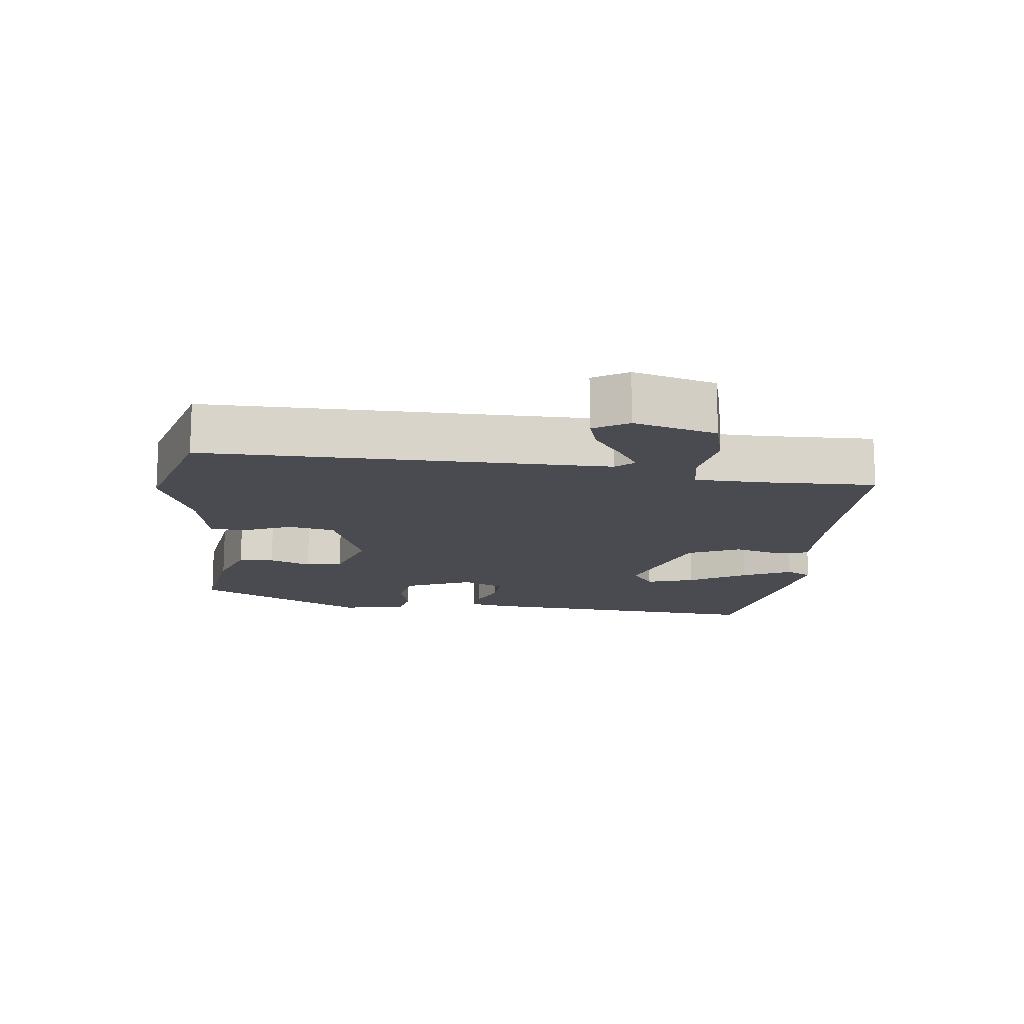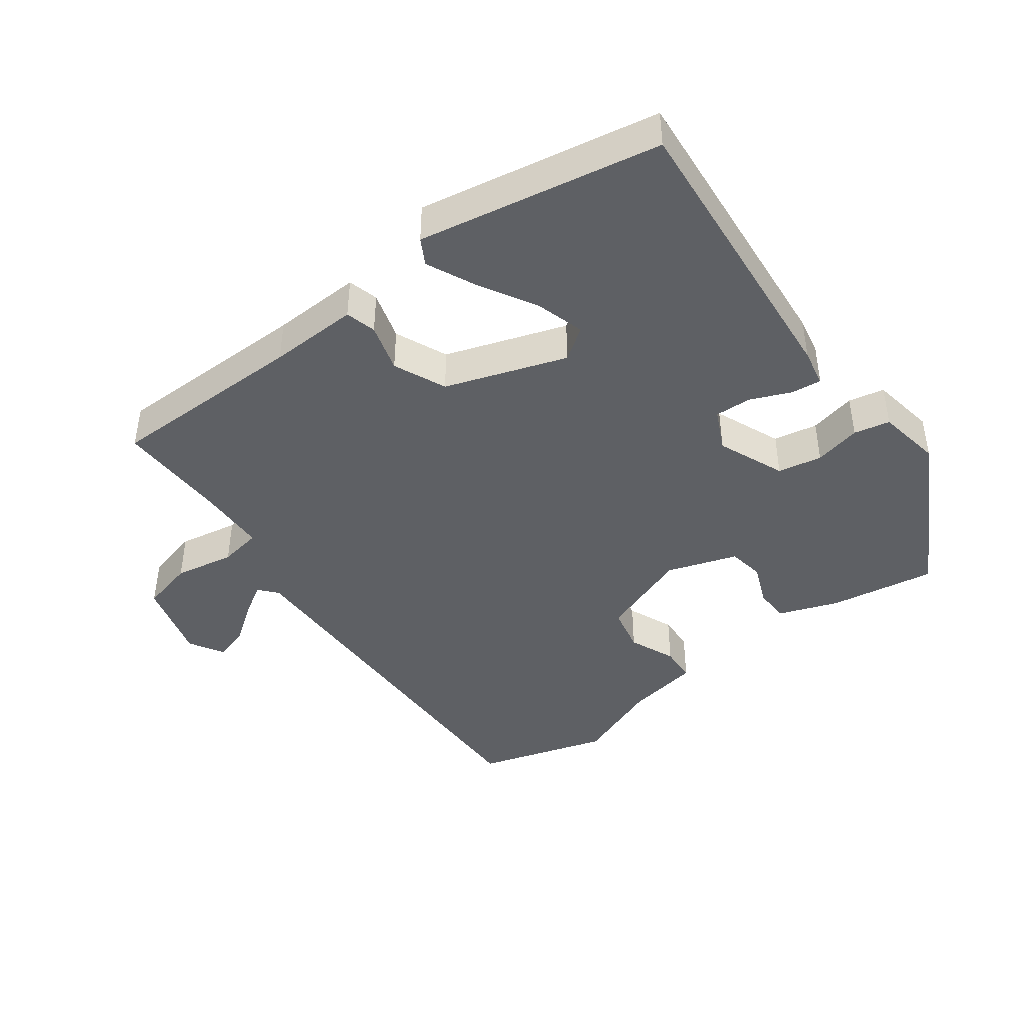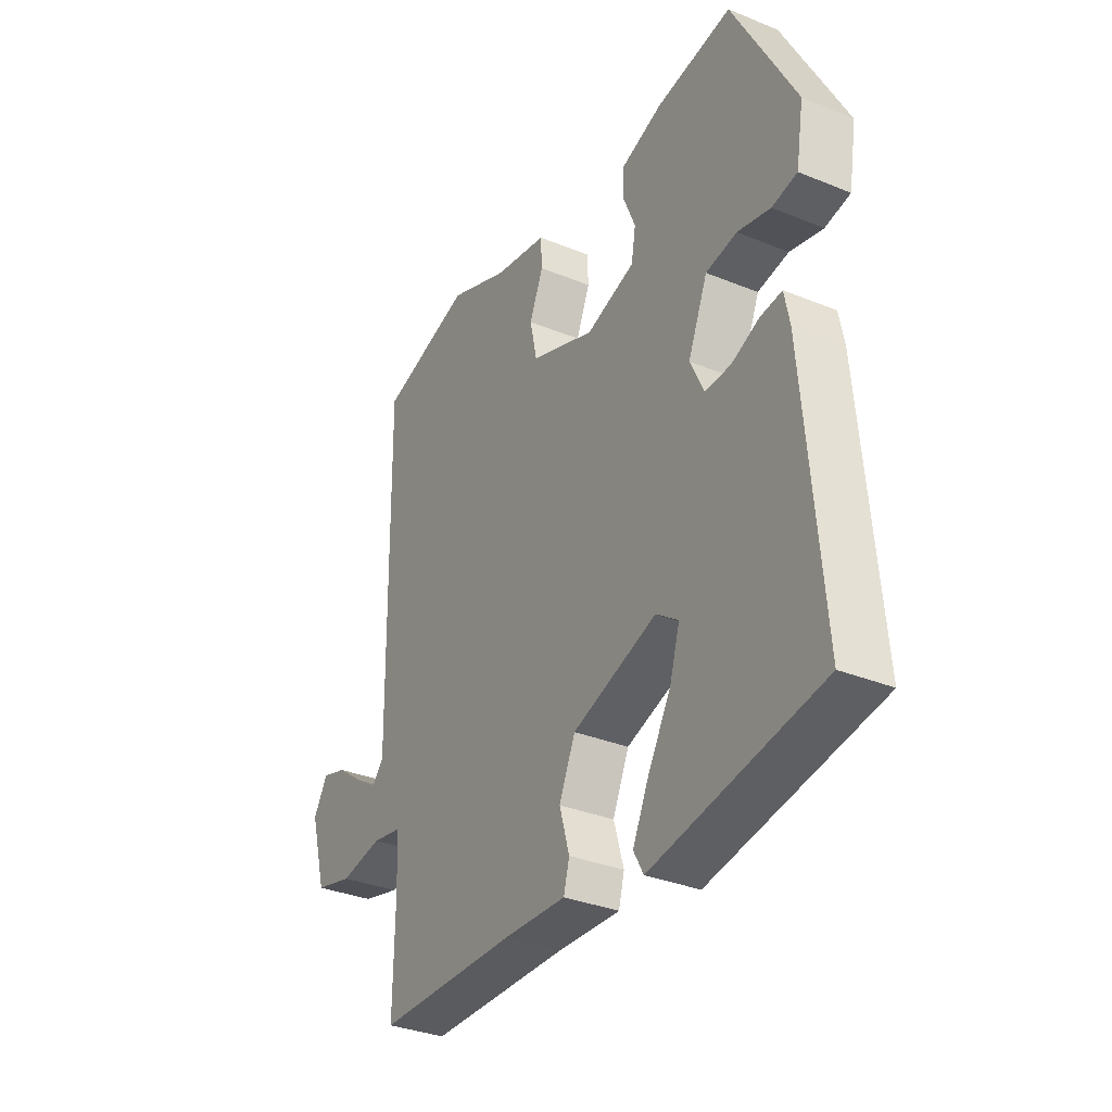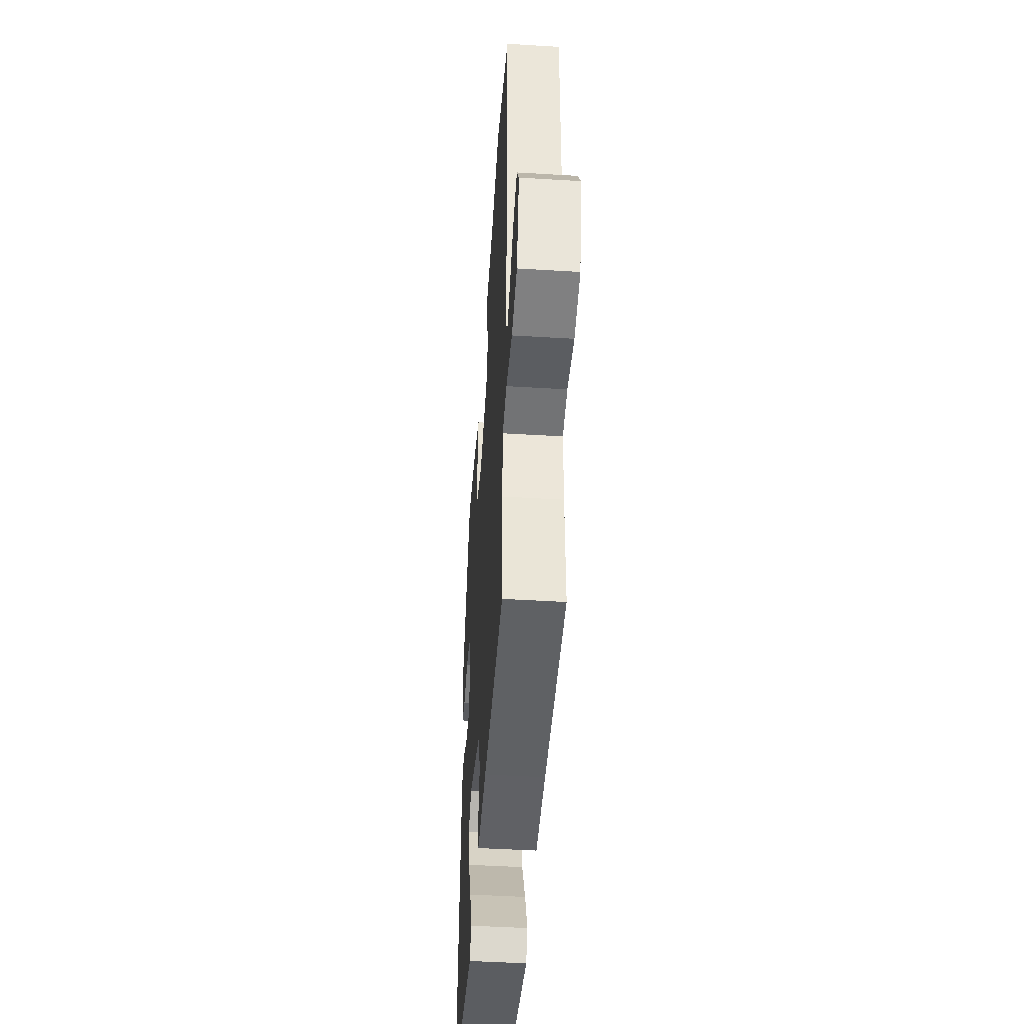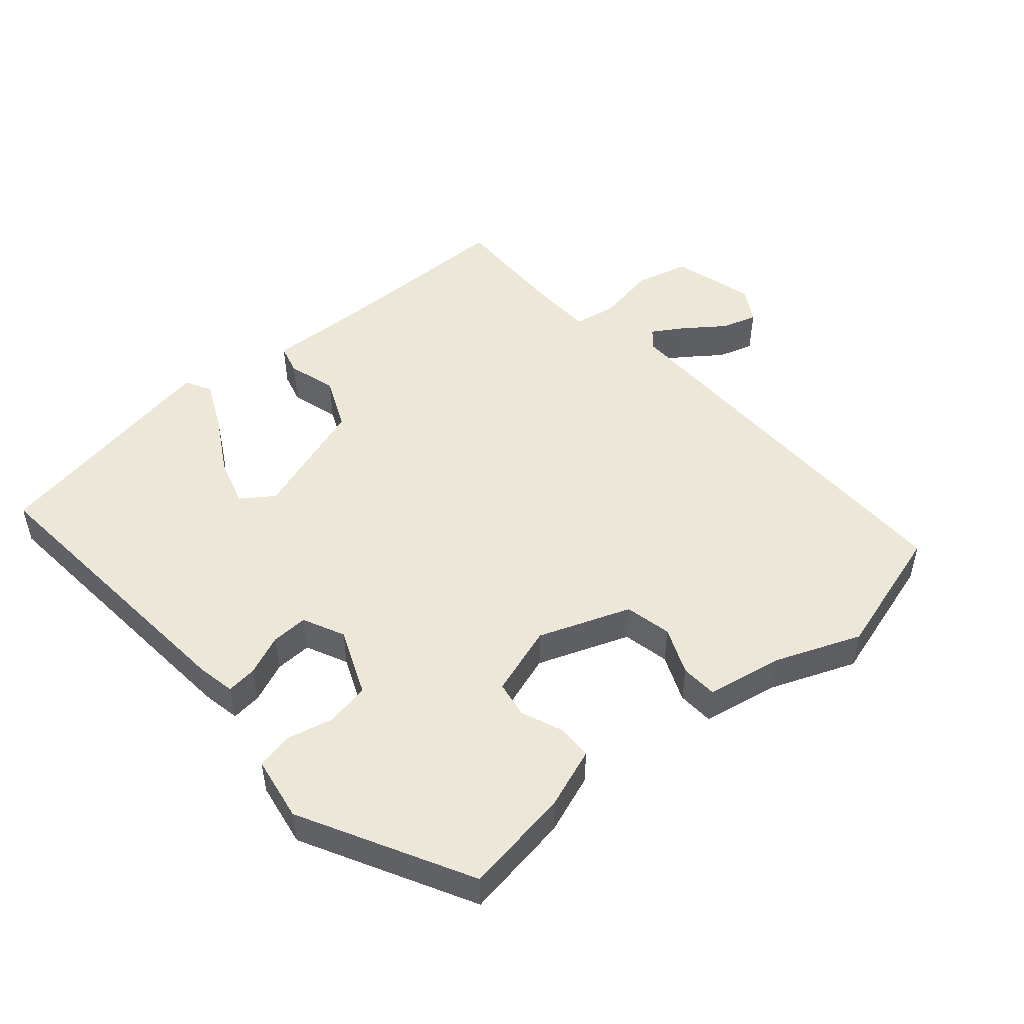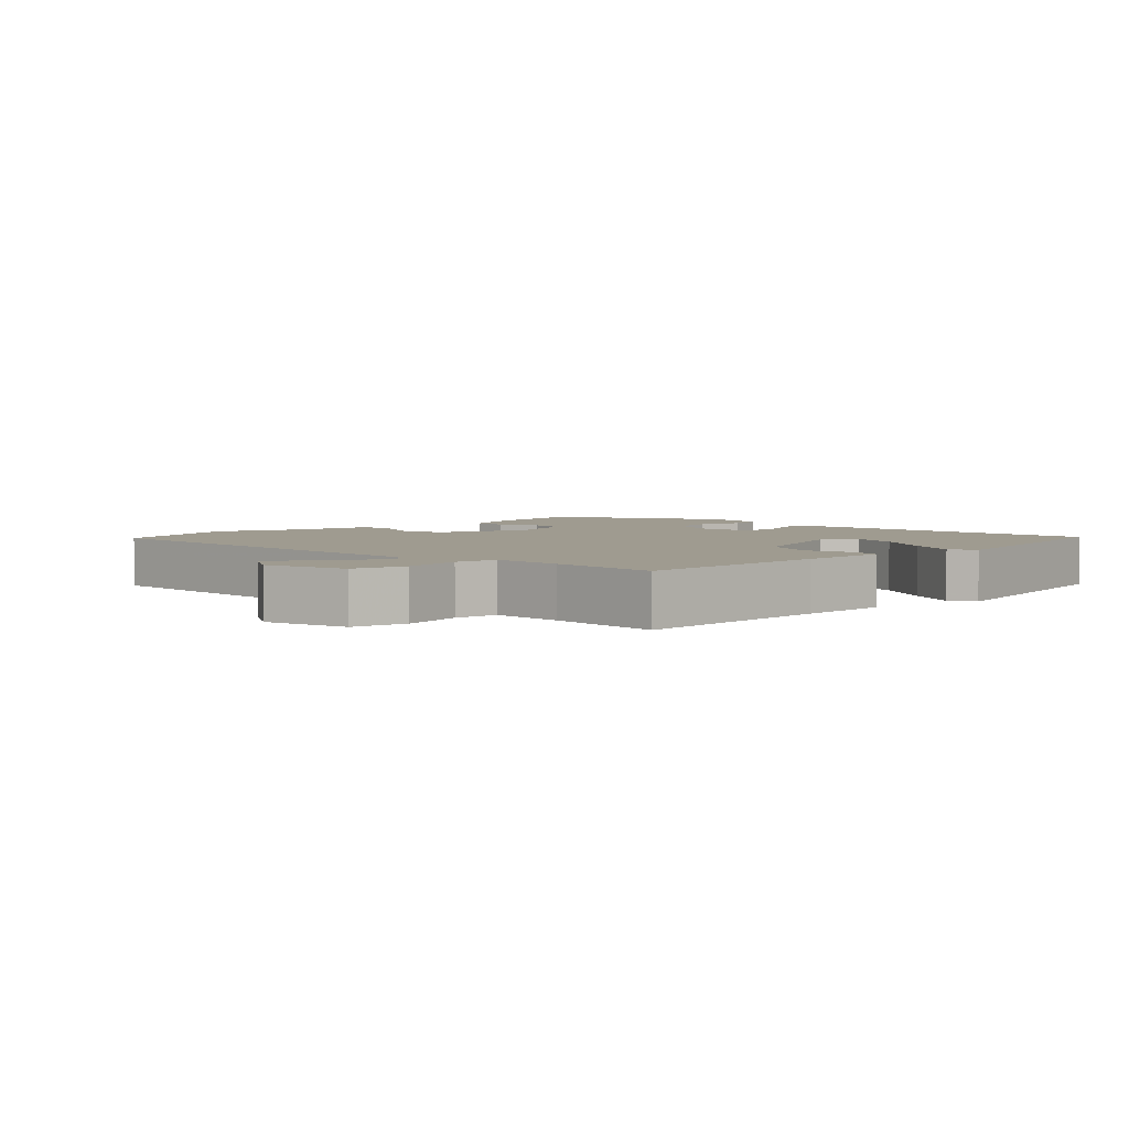
<metadata>
{"format":"obj","ext":"obj","renderer":"f3d","projection":"perspective","resolution":1024,"background":"white","views":[{"elev":-14.5,"azim":83.9,"up":"+Y"},{"elev":-42.9,"azim":-143.5,"up":"+Y"},{"elev":-33.1,"azim":-119.4,"up":"+Z"},{"elev":-45.9,"azim":86.0,"up":"+Z"},{"elev":49.7,"azim":-40.6,"up":"+Y"},{"elev":4.1,"azim":135.1,"up":"+Y"}]}
</metadata>
<code>
v 0.454 0.07 -0.487
v 0.16 0.07 -0.489
v 0.028 0.07 -0.494
v 0.016 0.07 -0.449
v 0.037 0.07 -0.377
v 0.003 0.07 -0.3
v -0.175 0.07 -0.24
v -0.222 0.07 -0.273
v -0.201 0.07 -0.344
v -0.153 0.07 -0.428
v -0.119 0.07 -0.501
v -0.14 0.07 -0.539
v -0.495 0.07 -0.475
v -0.458 0.07 -0.037
v -0.447 0.07 0.019
v -0.402 0.07 0.014
v -0.343 0.07 -0.011
v -0.289 0.07 -0.013
v -0.26 0.07 0.048
v -0.301 0.07 0.147
v -0.366 0.07 0.159
v -0.435 0.07 0.143
v -0.488 0.07 0.154
v -0.504 0.07 0.25
v -0.372 0.07 0.499
v -0.214 0.07 0.474
v -0.126 0.07 0.442
v -0.125 0.07 0.39
v -0.15 0.07 0.329
v -0.141 0.07 0.275
v -0.038 0.07 0.241
v 0.097 0.07 0.291
v 0.112 0.07 0.36
v 0.083 0.07 0.429
v 0.086 0.07 0.483
v 0.197 0.07 0.503
v 0.324 0.07 0.553
v 0.518 0.07 0.495
v 0.51 0.07 -0.094
v 0.533 0.07 -0.121
v 0.58 0.07 -0.092
v 0.637 0.07 -0.05
v 0.689 0.07 -0.034
v 0.719 0.07 -0.085
v 0.685 0.07 -0.206
v 0.606 0.07 -0.226
v 0.517 0.07 -0.21
v 0.454 0.07 -0.221
v 0.451 0.07 -0.324
v 0.454 0 -0.487
v 0.16 0 -0.489
v 0.028 0 -0.494
v 0.016 0 -0.449
v 0.037 0 -0.377
v 0.003 0 -0.3
v -0.175 0 -0.24
v -0.222 0 -0.273
v -0.201 0 -0.344
v -0.153 0 -0.428
v -0.119 0 -0.501
v -0.14 0 -0.539
v -0.495 0 -0.475
v -0.458 0 -0.037
v -0.447 0 0.019
v -0.402 0 0.014
v -0.343 0 -0.011
v -0.289 0 -0.013
v -0.26 0 0.048
v -0.301 0 0.147
v -0.366 0 0.159
v -0.435 0 0.143
v -0.488 0 0.154
v -0.504 0 0.25
v -0.372 0 0.499
v -0.214 0 0.474
v -0.126 0 0.442
v -0.125 0 0.39
v -0.15 0 0.329
v -0.141 0 0.275
v -0.038 0 0.241
v 0.097 0 0.291
v 0.112 0 0.36
v 0.083 0 0.429
v 0.086 0 0.483
v 0.197 0 0.503
v 0.324 0 0.553
v 0.518 0 0.495
v 0.51 0 -0.094
v 0.533 0 -0.121
v 0.58 0 -0.092
v 0.637 0 -0.05
v 0.689 0 -0.034
v 0.719 0 -0.085
v 0.685 0 -0.206
v 0.606 0 -0.226
v 0.517 0 -0.21
v 0.454 0 -0.221
v 0.451 0 -0.324
f 44 45 46 47
f 44 47 48
f 41 42 43 44
f 40 41 44 48
f 39 40 48
f 36 37 38 39
f 36 39 48
f 33 34 35 36
f 32 33 36 48
f 31 32 48 49
f 26 27 28 29
f 26 29 30
f 25 26 30
f 24 25 30
f 21 22 23 24
f 20 21 24 30
f 19 20 30 31
f 14 15 16 17
f 14 17 18
f 13 14 18
f 9 10 11 12
f 9 12 13
f 8 9 13
f 2 3 4 5
f 2 5 6
f 1 2 6
f 49 1 6
f 31 49 6 7
f 19 31 7 8
f 8 13 18 19
f 96 95 94 93
f 97 96 93
f 93 92 91 90
f 97 93 90 89
f 97 89 88
f 88 87 86 85
f 97 88 85
f 85 84 83 82
f 97 85 82 81
f 98 97 81 80
f 78 77 76 75
f 79 78 75
f 79 75 74
f 79 74 73
f 73 72 71 70
f 79 73 70 69
f 80 79 69 68
f 66 65 64 63
f 67 66 63
f 67 63 62
f 61 60 59 58
f 62 61 58
f 62 58 57
f 54 53 52 51
f 55 54 51
f 55 51 50
f 55 50 98
f 56 55 98 80
f 57 56 80 68
f 68 67 62 57
f 1 50 51 2
f 2 51 52 3
f 3 52 53 4
f 4 53 54 5
f 5 54 55 6
f 6 55 56 7
f 7 56 57 8
f 8 57 58 9
f 9 58 59 10
f 10 59 60 11
f 11 60 61 12
f 12 61 62 13
f 13 62 63 14
f 14 63 64 15
f 15 64 65 16
f 16 65 66 17
f 17 66 67 18
f 18 67 68 19
f 19 68 69 20
f 20 69 70 21
f 21 70 71 22
f 22 71 72 23
f 23 72 73 24
f 24 73 74 25
f 25 74 75 26
f 26 75 76 27
f 27 76 77 28
f 28 77 78 29
f 29 78 79 30
f 30 79 80 31
f 31 80 81 32
f 32 81 82 33
f 33 82 83 34
f 34 83 84 35
f 35 84 85 36
f 36 85 86 37
f 37 86 87 38
f 38 87 88 39
f 39 88 89 40
f 40 89 90 41
f 41 90 91 42
f 42 91 92 43
f 43 92 93 44
f 44 93 94 45
f 45 94 95 46
f 46 95 96 47
f 47 96 97 48
f 48 97 98 49
f 49 98 50 1

</code>
